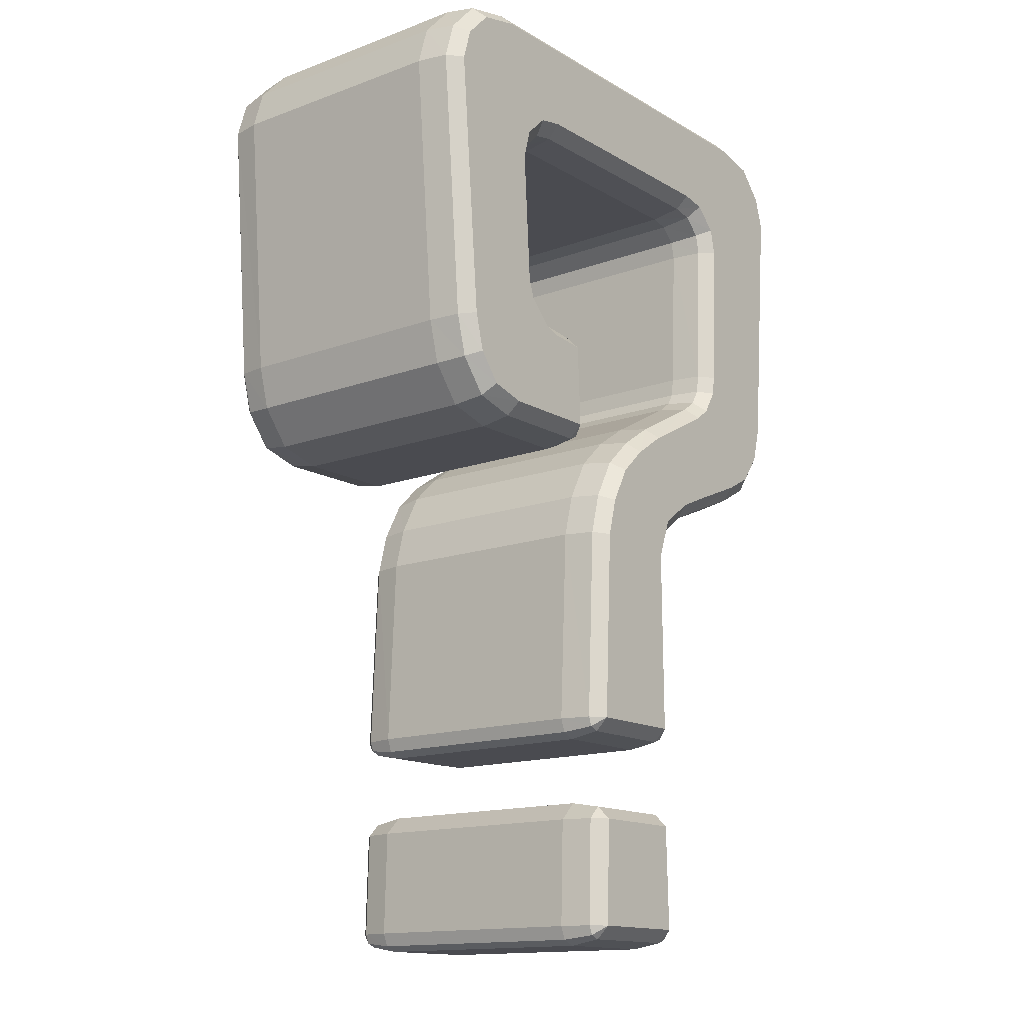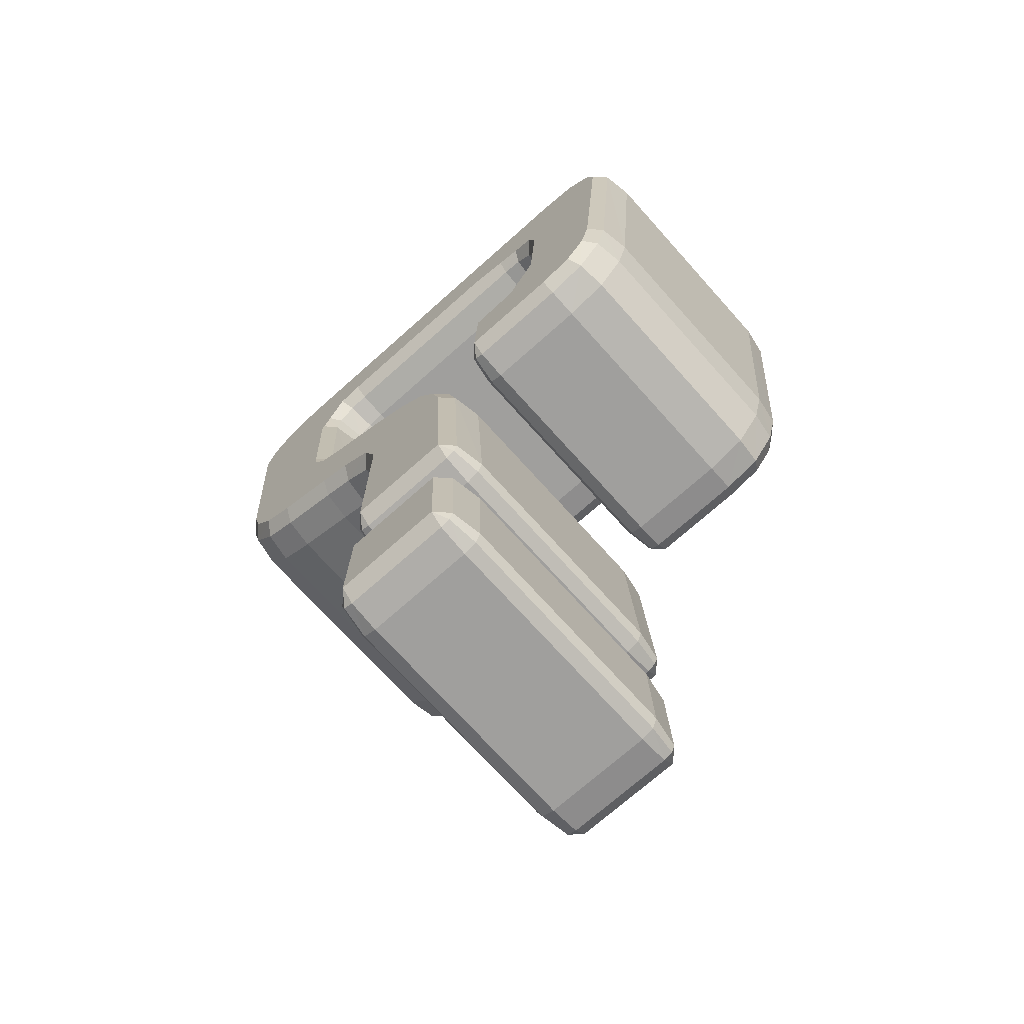
<metadata>
{"format":"obj","ext":"obj","renderer":"f3d","projection":"perspective","resolution":1024,"background":"white","views":[{"elev":-14.5,"azim":-51.3,"up":"+Y"},{"elev":-71.3,"azim":-138.2,"up":"+Y"}]}
</metadata>
<code>
o objgroup15
v 0.05812 0.1165 -0.1626
v 0.07214 0.1028 -0.1626
v 0.05812 0.1025 -0.177
v -0.05127 0.1165 -0.1626
v -0.05127 0.1025 -0.177
v 0.07775 0.1031 -0.1295
v 0.05812 0.1224 -0.1295
v -0.05127 0.1224 -0.1295
v 0.05812 0.1224 0.129
v -0.06872 -0.02622 -0.1295
v -0.0547 -0.03214 0.129
v -0.06872 -0.02622 0.129
v -0.0547 -0.02622 0.1629
v -0.06467 -0.02217 0.1629
v -0.0547 -0.01219 0.1772
v 0.05812 0.1165 0.1629
v 0.07214 0.1028 0.1629
v 0.07775 0.1031 0.129
v 0.08118 -0.01188 0.129
v 0.08118 -0.01188 -0.1295
v 0.07557 -0.02622 -0.1295
v 0.07152 -0.02217 -0.1626
v 0.06123 -0.02622 -0.1626
v -0.05127 0.1165 0.1629
v -0.05127 0.1224 0.129
v -0.06529 0.1028 0.1629
v -0.0709 0.1031 0.129
v -0.0709 0.1031 -0.1295
v -0.06529 0.1028 -0.1626
v -0.06872 -0.01188 0.1629
v -0.07433 -0.01188 0.129
v -0.07433 -0.01188 -0.1295
v -0.06872 -0.01188 -0.1626
v -0.0547 -0.01219 -0.177
v 0.06123 -0.01219 -0.177
v 0.07526 -0.01188 -0.1626
v 0.06123 -0.02622 0.1629
v 0.06123 -0.01219 0.1772
v -0.05127 0.1025 0.1772
v 0.07526 -0.01188 0.1629
v 0.07152 -0.02217 0.1629
v 0.07557 -0.02622 0.129
v 0.06123 -0.03214 0.129
v 0.06123 -0.03214 -0.1295
v -0.0547 -0.03214 -0.1295
v -0.0547 -0.02622 -0.1626
v -0.06467 -0.02217 -0.1626
v 0.05812 0.1025 0.1772
v -0.04254 0.4235 -0.177
v -0.05251 0.2134 -0.177
v -0.06623 0.2141 -0.1626
v -0.06249 0.2038 -0.1626
v -0.06685 0.1997 -0.1295
v 0.05999 0.2134 -0.177
v 0.06996 0.2035 -0.1626
v 0.05999 0.1994 -0.1626
v -0.05251 0.1994 -0.1626
v -0.05251 0.1935 -0.1295
v -0.05251 0.1935 0.129
v -0.2074 0.5403 -0.177
v -0.2093 0.5263 -0.1626
v -0.246 0.5509 -0.177
v -0.2541 0.5385 -0.1626
v -0.27 0.5815 -0.177
v -0.2828 0.5752 -0.1626
v -0.2803 0.622 -0.177
v -0.2943 0.6195 -0.1626
v -0.304 0.9118 -0.177
v -0.318 0.9134 -0.1626
v -0.2937 0.9464 -0.177
v -0.3059 0.9536 -0.1626
v -0.2657 0.9757 -0.177
v -0.2728 0.9885 -0.1626
v -0.2199 0.986 -0.177
v -0.2214 0.9997 -0.1626
v 0.2217 0.986 -0.177
v 0.2233 0.9997 -0.1626
v 0.2672 0.9757 -0.177
v 0.2747 0.9885 -0.1626
v 0.2956 0.9436 -0.177
v 0.3081 0.9505 -0.1626
v 0.3062 0.9087 -0.177
v 0.3202 0.9099 -0.1626
v 0.2822 0.6204 -0.177
v 0.2959 0.6179 -0.1626
v 0.2716 0.5815 -0.177
v 0.2847 0.5752 -0.1626
v 0.2488 0.5506 -0.177
v 0.2582 0.5397 -0.1626
v 0.2142 0.5319 -0.177
v 0.2202 0.5192 -0.1626
v 0.1482 0.5048 -0.177
v 0.1535 0.492 -0.1626
v 0.1114 0.4886 -0.177
v 0.1183 0.4765 -0.1626
v 0.07494 0.4618 -0.177
v 0.08679 0.4531 -0.1626
v 0.05843 0.4169 -0.177
v 0.07245 0.4144 -0.1626
v 0.07401 0.2134 -0.1626
v 0.07993 0.2134 -0.1295
v 0.07401 0.1994 -0.1295
v 0.07993 0.2134 0.129
v 0.07401 0.1994 0.129
v 0.07401 0.2134 0.1629
v 0.06996 0.2035 0.1629
v 0.05999 0.2134 0.1772
v 0.05999 0.1994 0.1629
v -0.05251 0.1994 0.1629
v -0.06685 0.1997 0.129
v -0.07215 0.2144 -0.1295
v -0.05657 0.4257 -0.1626
v -0.03164 0.4659 -0.177
v -0.009821 0.5064 -0.177
v 0.02041 0.5347 -0.177
v 0.05843 0.5603 -0.177
v 0.1454 0.6061 -0.177
v 0.1635 0.6195 -0.177
v 0.1793 0.646 -0.177
v 0.1821 0.6672 -0.177
v 0.1903 0.8361 -0.177
v 0.1843 0.8644 -0.177
v 0.1591 0.8884 -0.177
v 0.1307 0.8937 -0.177
v -0.1348 0.8937 -0.177
v -0.1631 0.8884 -0.177
v -0.1881 0.8648 -0.177
v -0.1971 0.8314 -0.177
v -0.1884 0.6871 -0.177
v -0.1815 0.6662 -0.177
v -0.1572 0.6413 -0.177
v -0.1388 0.6348 -0.177
v -0.1005 0.6307 -0.177
v -0.09646 0.5403 -0.177
v -0.09646 0.5263 -0.1626
v -0.09646 0.5204 -0.1295
v -0.2099 0.5204 -0.1295
v -0.09646 0.5204 0.129
v -0.2099 0.5204 0.129
v -0.09646 0.5263 0.1629
v -0.2093 0.5263 0.1629
v -0.09646 0.5403 0.1772
v -0.2074 0.5403 0.1772
v -0.1388 0.6348 0.1772
v -0.1572 0.6413 0.1772
v -0.137 0.6491 0.1629
v -0.1526 0.6544 0.1629
v -0.136 0.6547 0.129
v -0.1507 0.66 0.129
v -0.136 0.6547 -0.1295
v -0.1507 0.66 -0.1295
v -0.137 0.6491 -0.1626
v -0.1526 0.6544 -0.1626
v -0.04472 0.4712 -0.1626
v -0.02135 0.5148 -0.1626
v 0.01168 0.546 -0.1626
v 0.05126 0.5721 -0.1626
v 0.1379 0.6179 -0.1626
v 0.155 0.6307 -0.1626
v 0.1653 0.6479 -0.1626
v 0.1681 0.6684 -0.1626
v 0.1762 0.8348 -0.1626
v 0.1716 0.8573 -0.1626
v 0.1522 0.8754 -0.1626
v 0.1295 0.8797 -0.1626
v -0.1335 0.8797 -0.1626
v -0.1563 0.8754 -0.1626
v -0.1753 0.8573 -0.1626
v -0.1828 0.8299 -0.1626
v -0.1747 0.6896 -0.1626
v -0.1684 0.6706 -0.1626
v 0.07806 0.4135 -0.1295
v 0.09146 0.4493 -0.1295
v 0.1214 0.4715 -0.1295
v 0.156 0.4867 -0.1295
v 0.2227 0.5139 -0.1295
v 0.2622 0.5354 -0.1295
v 0.29 0.5724 -0.1295
v 0.3018 0.617 -0.1295
v 0.3261 0.9106 -0.1295
v 0.3133 0.9536 -0.1295
v 0.2775 0.9938 -0.1295
v 0.2239 1.006 -0.1295
v -0.222 1.006 -0.1295
v -0.2756 0.9938 -0.1295
v -0.3112 0.9567 -0.1295
v -0.324 0.914 -0.1295
v -0.3 0.6186 -0.1295
v -0.2881 0.5728 -0.1295
v -0.2576 0.5335 -0.1295
v -0.08243 0.5407 -0.1626
v -0.08648 0.631 -0.1626
v -0.08056 0.6313 -0.1295
v -0.07682 0.541 -0.1295
v -0.08056 0.6313 0.129
v -0.07682 0.541 0.129
v -0.08648 0.631 0.1629
v -0.09085 0.641 -0.1626
v -0.08711 0.6454 -0.1295
v -0.08711 0.6454 0.129
v -0.09085 0.641 0.1629
v -0.1011 0.6447 -0.1626
v -0.1014 0.6504 -0.1295
v -0.08648 0.5307 -0.1626
v -0.08212 0.5266 -0.1295
v -0.08212 0.5266 0.129
v -0.08243 0.5407 0.1629
v -0.06218 0.4266 -0.1295
v -0.05002 0.4733 -0.1295
v -0.02603 0.5185 -0.1295
v 0.007943 0.5503 -0.1295
v 0.04846 0.5771 -0.1295
v 0.1348 0.6229 -0.1295
v 0.1516 0.6354 -0.1295
v 0.1597 0.6485 -0.1295
v 0.1625 0.6687 -0.1295
v 0.1703 0.8345 -0.1295
v 0.1663 0.8542 -0.1295
v 0.1494 0.8701 -0.1295
v 0.1289 0.8741 -0.1295
v -0.1329 0.8741 -0.1295
v -0.1538 0.8701 -0.1295
v -0.1703 0.8542 -0.1295
v -0.1772 0.8292 -0.1295
v -0.1691 0.6909 -0.1295
v -0.1628 0.6725 -0.1295
v 0.07806 0.4135 0.129
v 0.09146 0.4493 0.129
v 0.1214 0.4715 0.129
v 0.156 0.4867 0.129
v 0.2227 0.5139 0.129
v 0.2622 0.5354 0.129
v 0.29 0.5724 0.129
v 0.3018 0.617 0.129
v 0.3261 0.9106 0.129
v 0.3133 0.9536 0.129
v 0.2775 0.9938 0.129
v 0.2239 1.006 0.129
v -0.222 1.006 0.129
v -0.2756 0.9938 0.129
v -0.3112 0.9567 0.129
v -0.324 0.914 0.129
v -0.3 0.6186 0.129
v -0.2881 0.5728 0.129
v -0.2576 0.5335 0.129
v -0.08648 0.5307 0.1629
v -0.1005 0.6307 0.1772
v -0.1011 0.6447 0.1629
v -0.1014 0.6504 0.129
v -0.1628 0.6725 0.129
v -0.1691 0.6909 0.129
v -0.1772 0.8292 0.129
v -0.1703 0.8542 0.129
v -0.1538 0.8701 0.129
v -0.1329 0.8741 0.129
v 0.1289 0.8741 0.129
v 0.1494 0.8701 0.129
v 0.1663 0.8542 0.129
v 0.1703 0.8345 0.129
v 0.1625 0.6687 0.129
v 0.1597 0.6485 0.129
v 0.1516 0.6354 0.129
v 0.1348 0.6229 0.129
v 0.04846 0.5771 0.129
v 0.007943 0.5503 0.129
v -0.02603 0.5185 0.129
v -0.05002 0.4733 0.129
v -0.06218 0.4266 0.129
v -0.07215 0.2144 0.129
v -0.06623 0.2141 0.1629
v -0.05657 0.4257 0.1629
v -0.04472 0.4712 0.1629
v -0.02135 0.5148 0.1629
v 0.01168 0.546 0.1629
v 0.05126 0.5721 0.1629
v 0.1379 0.6179 0.1629
v 0.155 0.6307 0.1629
v 0.1653 0.6479 0.1629
v 0.1681 0.6684 0.1629
v 0.1762 0.8348 0.1629
v 0.1716 0.8573 0.1629
v 0.1522 0.8754 0.1629
v 0.1295 0.8797 0.1629
v -0.1335 0.8797 0.1629
v -0.1563 0.8754 0.1629
v -0.1753 0.8573 0.1629
v -0.1828 0.8299 0.1629
v -0.1747 0.6896 0.1629
v -0.1684 0.6706 0.1629
v 0.05999 0.1935 0.129
v 0.05999 0.1935 -0.1295
v -0.2541 0.5385 0.1629
v -0.2828 0.5752 0.1629
v -0.2943 0.6195 0.1629
v -0.318 0.9134 0.1629
v -0.3059 0.9536 0.1629
v -0.2728 0.9885 0.1629
v -0.2214 0.9997 0.1629
v 0.2233 0.9997 0.1629
v 0.2747 0.9885 0.1629
v 0.3081 0.9505 0.1629
v 0.3202 0.9099 0.1629
v 0.2959 0.6179 0.1629
v 0.2847 0.5752 0.1629
v 0.2582 0.5397 0.1629
v 0.2202 0.5192 0.1629
v 0.1535 0.492 0.1629
v 0.1183 0.4765 0.1629
v 0.08679 0.4531 0.1629
v 0.07245 0.4144 0.1629
v -0.246 0.5509 0.1772
v -0.27 0.5815 0.1772
v -0.2803 0.622 0.1772
v -0.304 0.9118 0.1772
v -0.2937 0.9464 0.1772
v -0.2657 0.9757 0.1772
v -0.2199 0.986 0.1772
v 0.2217 0.986 0.1772
v 0.2672 0.9757 0.1772
v 0.2956 0.9436 0.1772
v 0.3062 0.9087 0.1772
v 0.2822 0.6204 0.1772
v 0.2716 0.5815 0.1772
v 0.2488 0.5506 0.1772
v 0.2142 0.5319 0.1772
v 0.1482 0.5048 0.1772
v 0.1114 0.4886 0.1772
v 0.07494 0.4618 0.1772
v 0.05843 0.4169 0.1772
v -0.1815 0.6662 0.1772
v -0.1884 0.6871 0.1772
v -0.1971 0.8314 0.1772
v -0.1881 0.8648 0.1772
v -0.1631 0.8884 0.1772
v -0.1348 0.8937 0.1772
v 0.1307 0.8937 0.1772
v 0.1591 0.8884 0.1772
v 0.1843 0.8644 0.1772
v 0.1903 0.8361 0.1772
v 0.1821 0.6672 0.1772
v 0.1793 0.646 0.1772
v 0.1635 0.6195 0.1772
v 0.1454 0.6061 0.1772
v 0.05843 0.5603 0.1772
v 0.02041 0.5347 0.1772
v -0.009821 0.5064 0.1772
v -0.03164 0.4659 0.1772
v -0.04254 0.4235 0.1772
v -0.05251 0.2134 0.1772
v -0.06249 0.2038 0.1629
f 1 2 3
f 1 3 4
f 4 3 5
f 6 2 7
f 7 2 1
f 7 1 8
f 8 1 4
f 6 7 9
f 10 11 12
f 12 11 13
f 12 13 14
f 14 13 15
f 16 17 18
f 18 17 19
f 18 19 20
f 20 19 21
f 20 21 22
f 22 21 23
f 24 9 25
f 25 9 7
f 25 7 8
f 26 24 25
f 26 25 27
f 27 25 8
f 27 8 28
f 28 8 4
f 28 4 29
f 29 4 5
f 30 26 27
f 30 27 31
f 31 27 28
f 31 28 32
f 32 28 29
f 32 29 33
f 33 29 5
f 33 5 34
f 34 5 3
f 34 3 35
f 35 3 2
f 35 2 36
f 36 2 6
f 11 37 13
f 13 37 38
f 13 38 15
f 15 38 39
f 40 41 42
f 42 41 43
f 42 43 44
f 44 43 45
f 44 45 46
f 46 45 47
f 40 48 38
f 40 38 41
f 41 38 37
f 41 37 43
f 43 37 11
f 43 11 45
f 45 11 10
f 45 10 47
f 16 39 48
f 16 48 17
f 17 48 40
f 17 40 19
f 19 40 42
f 19 42 21
f 21 42 44
f 21 44 23
f 23 44 46
f 23 46 34
f 34 46 47
f 34 47 33
f 33 47 10
f 33 10 32
f 32 10 12
f 32 12 31
f 31 12 14
f 31 14 30
f 30 14 15
f 30 15 26
f 26 15 39
f 26 39 24
f 24 39 16
f 24 16 9
f 9 16 18
f 9 18 6
f 6 18 20
f 6 20 36
f 36 20 22
f 36 22 35
f 35 22 23
f 35 23 34
f 48 39 38
f 49 50 51
f 51 50 52
f 51 52 53
f 54 55 56
f 54 56 50
f 50 56 57
f 50 57 52
f 52 57 58
f 52 58 53
f 53 58 59
f 60 61 62
f 62 61 63
f 62 63 64
f 64 63 65
f 64 65 66
f 66 65 67
f 66 67 68
f 68 67 69
f 68 69 70
f 70 69 71
f 70 71 72
f 72 71 73
f 72 73 74
f 74 73 75
f 74 75 76
f 76 75 77
f 76 77 78
f 78 77 79
f 78 79 80
f 80 79 81
f 80 81 82
f 82 81 83
f 82 83 84
f 84 83 85
f 84 85 86
f 86 85 87
f 86 87 88
f 88 87 89
f 88 89 90
f 90 89 91
f 90 91 92
f 92 91 93
f 92 93 94
f 94 93 95
f 94 95 96
f 96 95 97
f 96 97 98
f 98 97 99
f 98 99 54
f 54 99 100
f 54 100 55
f 55 100 101
f 55 101 102
f 102 101 103
f 102 103 104
f 104 103 105
f 104 105 106
f 106 105 107
f 106 107 108
f 108 107 109
f 108 109 59
f 59 109 110
f 59 110 53
f 53 110 111
f 53 111 51
f 51 111 112
f 51 112 49
f 49 112 113
f 49 113 50
f 50 113 114
f 50 114 54
f 54 114 115
f 54 115 98
f 98 115 116
f 98 116 96
f 96 116 117
f 96 117 94
f 94 117 118
f 94 118 92
f 92 118 119
f 92 119 90
f 90 119 120
f 90 120 88
f 88 120 121
f 88 121 86
f 86 121 122
f 86 122 84
f 84 122 123
f 84 123 82
f 82 123 124
f 82 124 80
f 80 124 125
f 80 125 78
f 78 125 126
f 78 126 76
f 76 126 127
f 76 127 74
f 74 127 128
f 74 128 72
f 72 128 129
f 72 129 70
f 70 129 130
f 70 130 68
f 68 130 131
f 68 131 66
f 66 131 132
f 66 132 64
f 64 132 133
f 64 133 62
f 62 133 134
f 62 134 60
f 60 134 135
f 60 135 61
f 61 135 136
f 61 136 137
f 137 136 138
f 137 138 139
f 139 138 140
f 139 140 141
f 141 140 142
f 141 142 143
f 143 142 144
f 143 144 145
f 145 144 146
f 145 146 147
f 147 146 148
f 147 148 149
f 149 148 150
f 149 150 151
f 151 150 152
f 151 152 153
f 153 152 132
f 153 132 131
f 114 154 155
f 114 155 115
f 115 155 156
f 115 156 116
f 116 156 157
f 116 157 117
f 117 157 158
f 117 158 118
f 118 158 159
f 118 159 119
f 119 159 160
f 119 160 120
f 120 160 161
f 120 161 121
f 121 161 162
f 121 162 122
f 122 162 163
f 122 163 123
f 123 163 164
f 123 164 124
f 124 164 165
f 124 165 125
f 125 165 166
f 125 166 126
f 126 166 167
f 126 167 127
f 127 167 168
f 127 168 128
f 128 168 169
f 128 169 129
f 129 169 170
f 129 170 130
f 130 170 171
f 130 171 131
f 131 171 153
f 101 100 172
f 172 100 99
f 172 99 173
f 173 99 97
f 173 97 174
f 174 97 95
f 174 95 175
f 175 95 93
f 175 93 176
f 176 93 91
f 176 91 177
f 177 91 89
f 177 89 178
f 178 89 87
f 178 87 179
f 179 87 85
f 179 85 180
f 180 85 83
f 180 83 181
f 181 83 81
f 181 81 182
f 182 81 79
f 182 79 183
f 183 79 77
f 183 77 184
f 184 77 75
f 184 75 185
f 185 75 73
f 185 73 186
f 186 73 71
f 186 71 187
f 187 71 69
f 187 69 188
f 188 69 67
f 188 67 189
f 189 67 65
f 189 65 190
f 190 65 63
f 190 63 137
f 137 63 61
f 191 192 193
f 191 193 194
f 194 193 195
f 194 195 196
f 196 195 197
f 192 198 199
f 192 199 193
f 193 199 200
f 193 200 195
f 195 200 201
f 195 201 197
f 202 203 198
f 202 198 133
f 133 198 192
f 133 192 134
f 134 192 191
f 134 191 204
f 204 191 194
f 204 194 205
f 205 194 196
f 205 196 206
f 206 196 207
f 154 208 209
f 154 209 155
f 155 209 210
f 155 210 156
f 156 210 211
f 156 211 157
f 157 211 212
f 157 212 158
f 158 212 213
f 158 213 159
f 159 213 214
f 159 214 160
f 160 214 215
f 160 215 161
f 161 215 216
f 161 216 162
f 162 216 217
f 162 217 163
f 163 217 218
f 163 218 164
f 164 218 219
f 164 219 165
f 165 219 220
f 165 220 166
f 166 220 221
f 166 221 167
f 167 221 222
f 167 222 168
f 168 222 223
f 168 223 169
f 169 223 224
f 169 224 170
f 170 224 225
f 170 225 171
f 171 225 226
f 171 226 153
f 153 226 151
f 103 101 227
f 227 101 172
f 227 172 228
f 228 172 173
f 228 173 229
f 229 173 174
f 229 174 230
f 230 174 175
f 230 175 231
f 231 175 176
f 231 176 232
f 232 176 177
f 232 177 233
f 233 177 178
f 233 178 234
f 234 178 179
f 234 179 235
f 235 179 180
f 235 180 236
f 236 180 181
f 236 181 237
f 237 181 182
f 237 182 238
f 238 182 183
f 184 239 183
f 183 239 238
f 239 184 240
f 240 184 185
f 240 185 241
f 241 185 186
f 241 186 242
f 242 186 187
f 242 187 243
f 243 187 188
f 243 188 244
f 244 188 189
f 244 189 245
f 245 189 190
f 245 190 139
f 139 190 137
f 138 136 206
f 138 206 246
f 246 206 207
f 246 207 142
f 142 207 247
f 142 247 144
f 144 247 248
f 144 248 146
f 146 248 249
f 146 249 148
f 148 249 203
f 148 203 150
f 150 203 202
f 150 202 152
f 152 202 133
f 152 133 132
f 206 136 205
f 205 136 135
f 205 135 204
f 204 135 134
f 149 151 250
f 250 151 226
f 250 226 251
f 251 226 225
f 251 225 252
f 252 225 224
f 252 224 253
f 253 224 223
f 253 223 254
f 254 223 222
f 254 222 255
f 255 222 221
f 255 221 256
f 256 221 220
f 256 220 257
f 257 220 219
f 257 219 258
f 258 219 218
f 258 218 259
f 259 218 217
f 259 217 260
f 260 217 216
f 260 216 261
f 261 216 215
f 261 215 262
f 262 215 214
f 262 214 263
f 263 214 213
f 263 213 264
f 264 213 212
f 264 212 265
f 265 212 211
f 265 211 266
f 266 211 210
f 266 210 267
f 267 210 209
f 267 209 268
f 268 209 208
f 268 208 269
f 269 270 268
f 268 270 271
f 268 271 267
f 267 271 272
f 267 272 266
f 266 272 273
f 266 273 265
f 265 273 274
f 265 274 264
f 264 274 275
f 264 275 263
f 263 275 276
f 263 276 262
f 262 276 277
f 262 277 261
f 261 277 278
f 261 278 260
f 260 278 279
f 260 279 259
f 259 279 280
f 259 280 258
f 258 280 281
f 258 281 257
f 257 281 282
f 257 282 256
f 256 282 283
f 256 283 255
f 255 283 284
f 255 284 254
f 254 284 285
f 254 285 253
f 253 285 286
f 253 286 252
f 252 286 287
f 252 287 251
f 251 287 288
f 251 288 250
f 250 288 289
f 250 289 149
f 149 289 147
f 108 59 290
f 290 59 58
f 290 58 291
f 291 58 57
f 291 57 56
f 106 108 290
f 106 290 104
f 104 290 291
f 104 291 102
f 102 291 56
f 102 56 55
f 139 141 245
f 245 141 292
f 245 292 244
f 244 292 293
f 244 293 243
f 243 293 294
f 243 294 242
f 242 294 295
f 242 295 241
f 241 295 296
f 241 296 240
f 240 296 297
f 240 297 239
f 239 297 298
f 239 298 238
f 238 298 299
f 238 299 237
f 237 299 300
f 237 300 236
f 236 300 301
f 236 301 235
f 235 301 302
f 235 302 234
f 234 302 303
f 234 303 233
f 233 303 304
f 233 304 232
f 232 304 305
f 232 305 231
f 231 305 306
f 231 306 230
f 230 306 307
f 230 307 229
f 229 307 308
f 229 308 228
f 228 308 309
f 228 309 227
f 227 309 310
f 227 310 103
f 103 310 105
f 138 246 140
f 140 246 142
f 207 196 197
f 207 197 247
f 247 197 201
f 247 201 248
f 248 201 200
f 248 200 249
f 249 200 199
f 249 199 203
f 203 199 198
f 141 143 292
f 292 143 311
f 292 311 293
f 293 311 312
f 293 312 294
f 294 312 313
f 294 313 295
f 295 313 314
f 295 314 296
f 296 314 315
f 296 315 297
f 297 315 316
f 297 316 298
f 298 316 317
f 298 317 299
f 299 317 318
f 299 318 300
f 300 318 319
f 300 319 301
f 301 319 320
f 301 320 302
f 302 320 321
f 302 321 303
f 303 321 322
f 303 322 304
f 304 322 323
f 304 323 305
f 305 323 324
f 305 324 306
f 306 324 325
f 306 325 307
f 307 325 326
f 307 326 308
f 308 326 327
f 308 327 309
f 309 327 328
f 309 328 310
f 310 328 329
f 310 329 105
f 105 329 107
f 145 147 330
f 330 147 289
f 330 289 331
f 331 289 288
f 331 288 332
f 332 288 287
f 332 287 333
f 333 287 286
f 333 286 334
f 334 286 285
f 334 285 335
f 335 285 284
f 335 284 336
f 336 284 283
f 336 283 337
f 337 283 282
f 337 282 338
f 338 282 281
f 338 281 339
f 339 281 280
f 339 280 340
f 340 280 279
f 340 279 341
f 341 279 278
f 341 278 342
f 342 278 277
f 342 277 343
f 343 277 276
f 343 276 344
f 344 276 275
f 344 275 345
f 345 275 274
f 345 274 346
f 346 274 273
f 346 273 347
f 347 273 272
f 347 272 348
f 348 272 271
f 348 271 349
f 349 271 270
f 349 270 350
f 350 270 269
f 143 145 311
f 311 145 330
f 311 330 312
f 312 330 331
f 312 331 313
f 313 331 332
f 313 332 314
f 314 332 333
f 314 333 315
f 315 333 334
f 315 334 316
f 316 334 335
f 316 335 317
f 317 335 336
f 317 336 318
f 318 336 337
f 318 337 319
f 319 337 338
f 319 338 320
f 320 338 339
f 320 339 321
f 321 339 340
f 321 340 322
f 322 340 341
f 322 341 323
f 323 341 342
f 323 342 324
f 324 342 343
f 324 343 325
f 325 343 344
f 325 344 326
f 326 344 345
f 326 345 327
f 327 345 346
f 327 346 328
f 328 346 347
f 328 347 329
f 329 347 348
f 329 348 107
f 107 348 349
f 107 349 109
f 109 349 350
f 109 350 110
f 110 350 269
f 110 269 111
f 111 269 208
f 111 208 112
f 112 208 154
f 112 154 113
f 113 154 114

</code>
